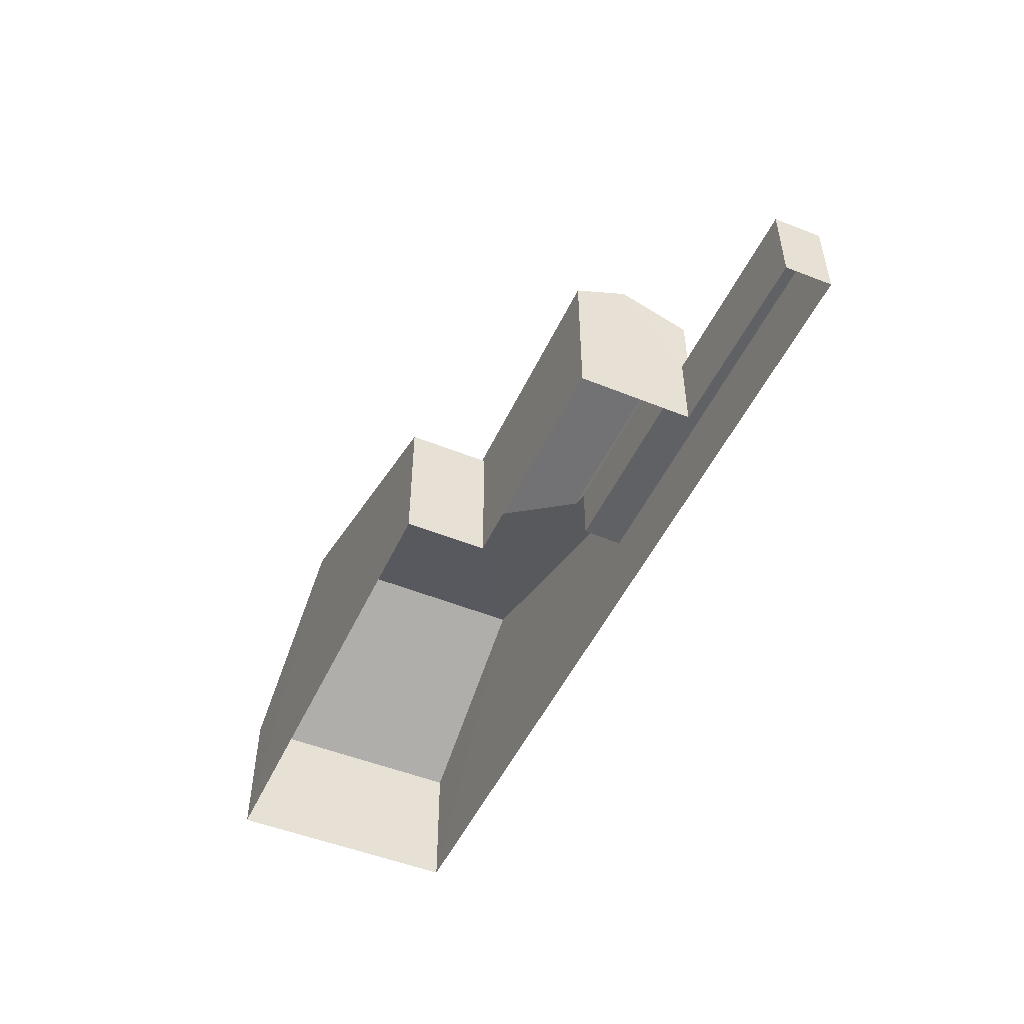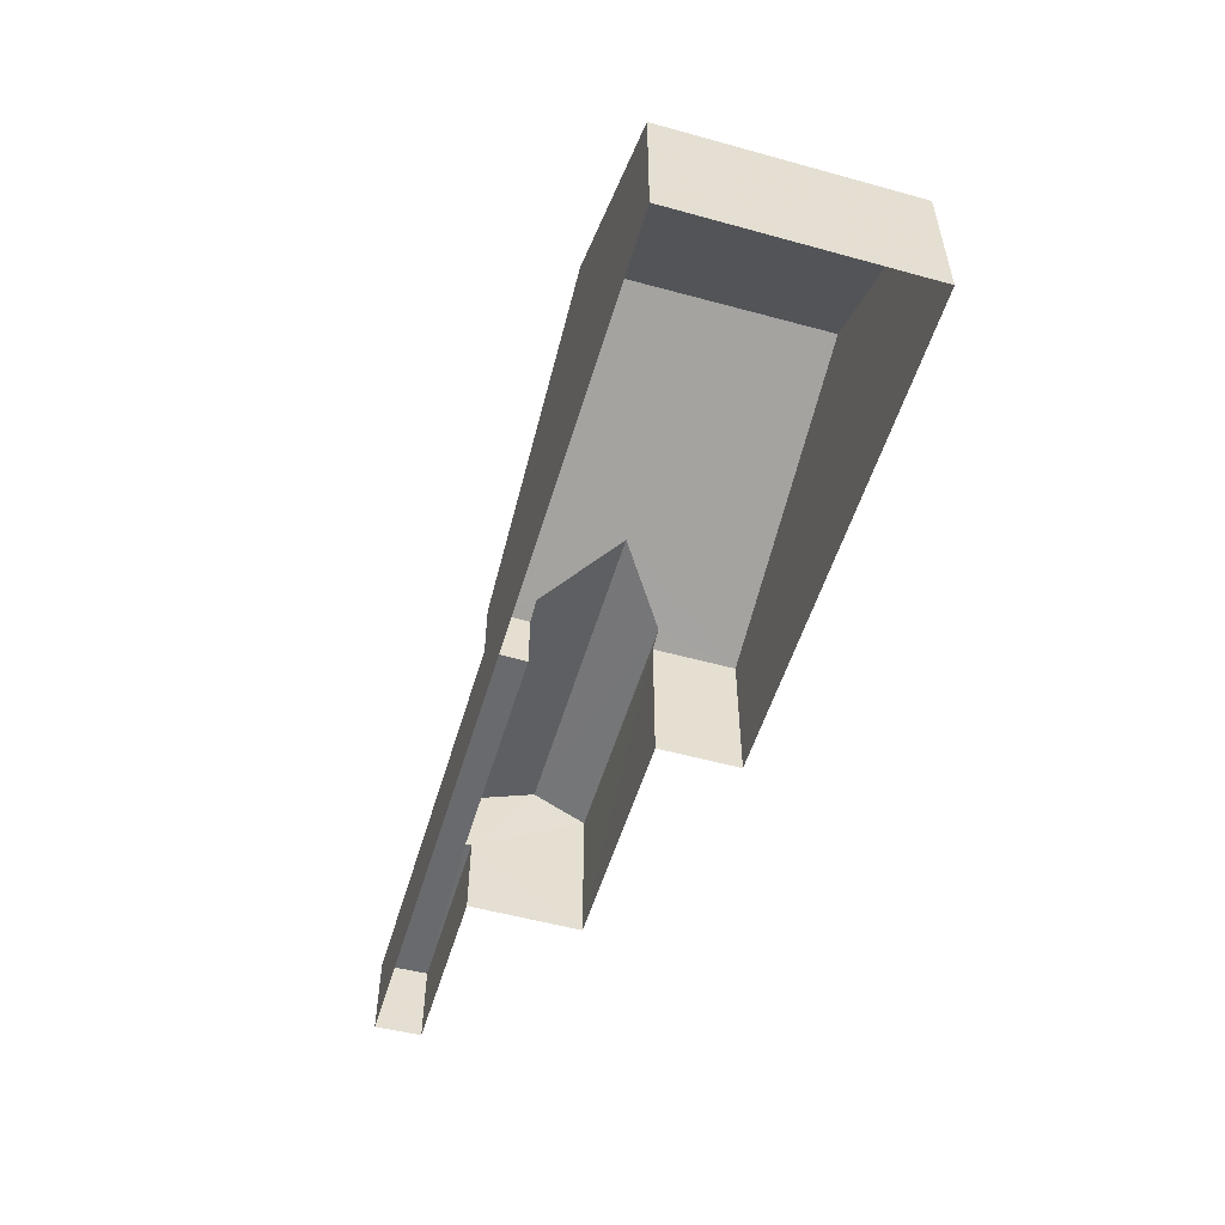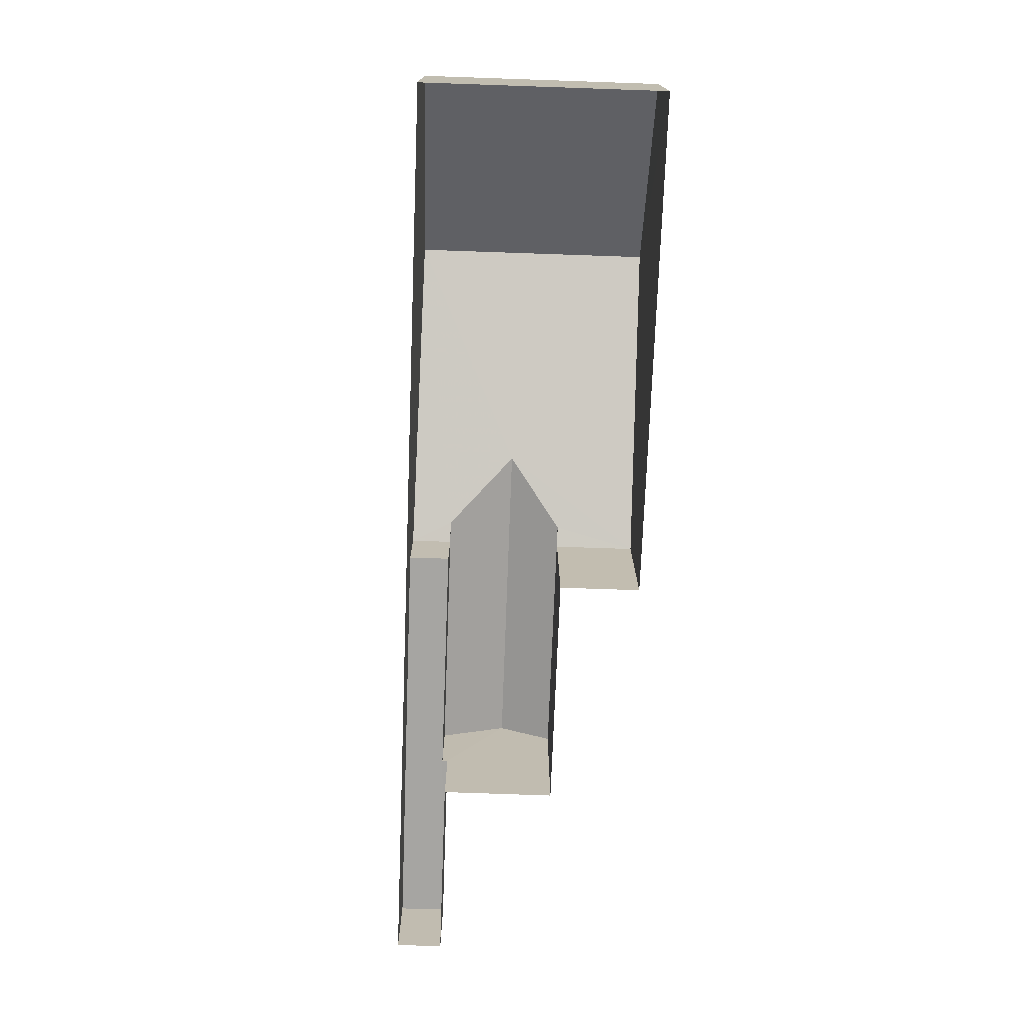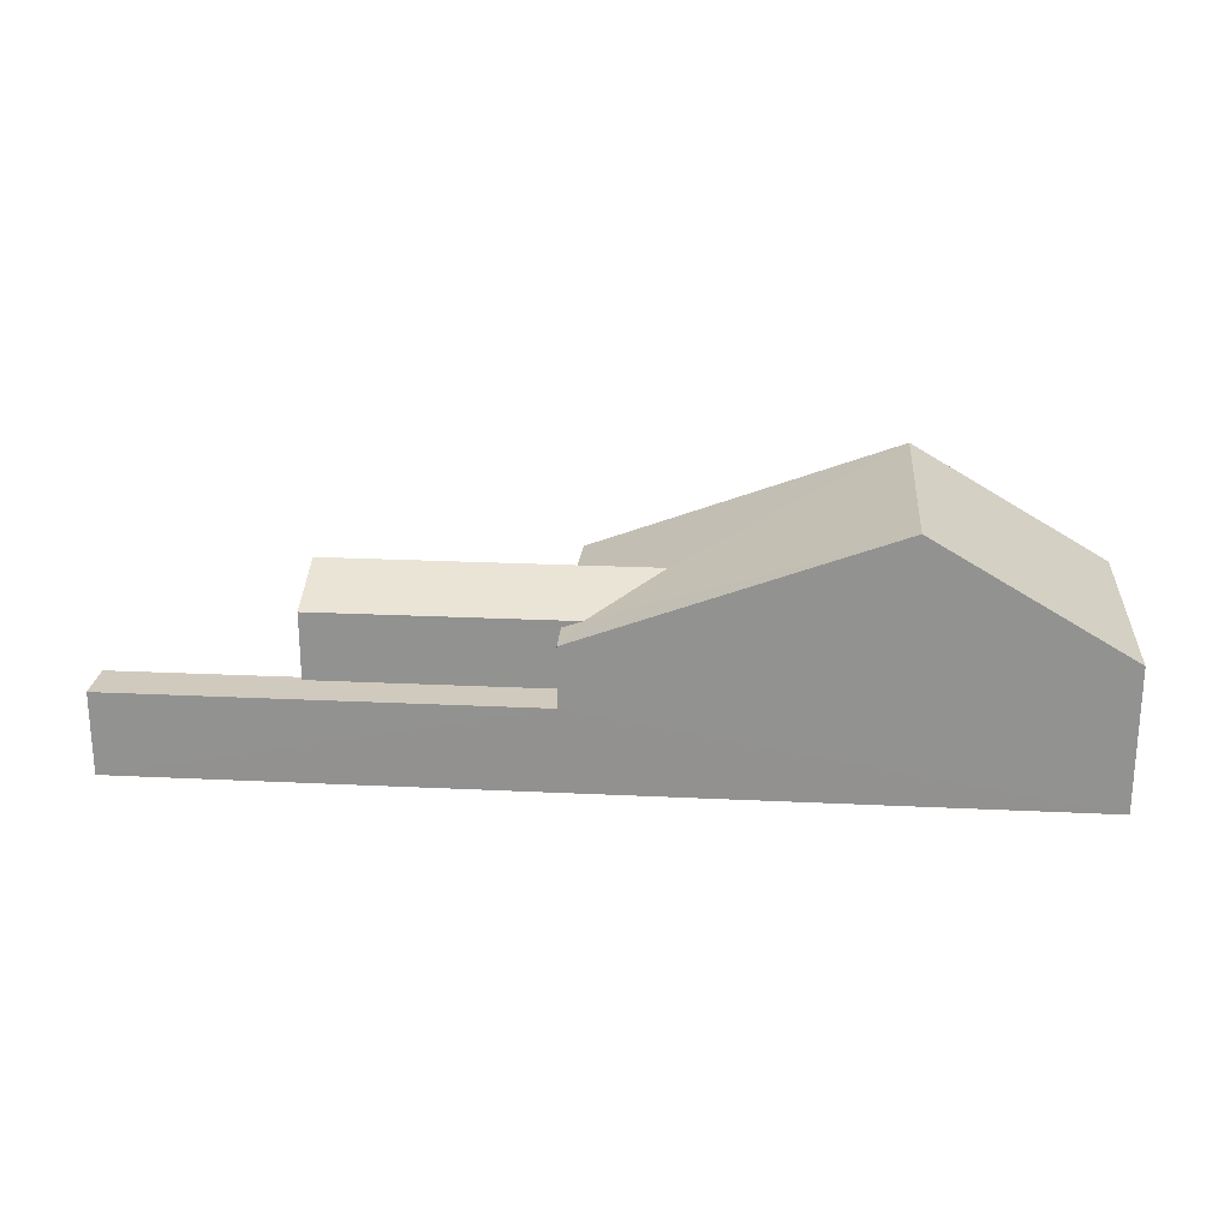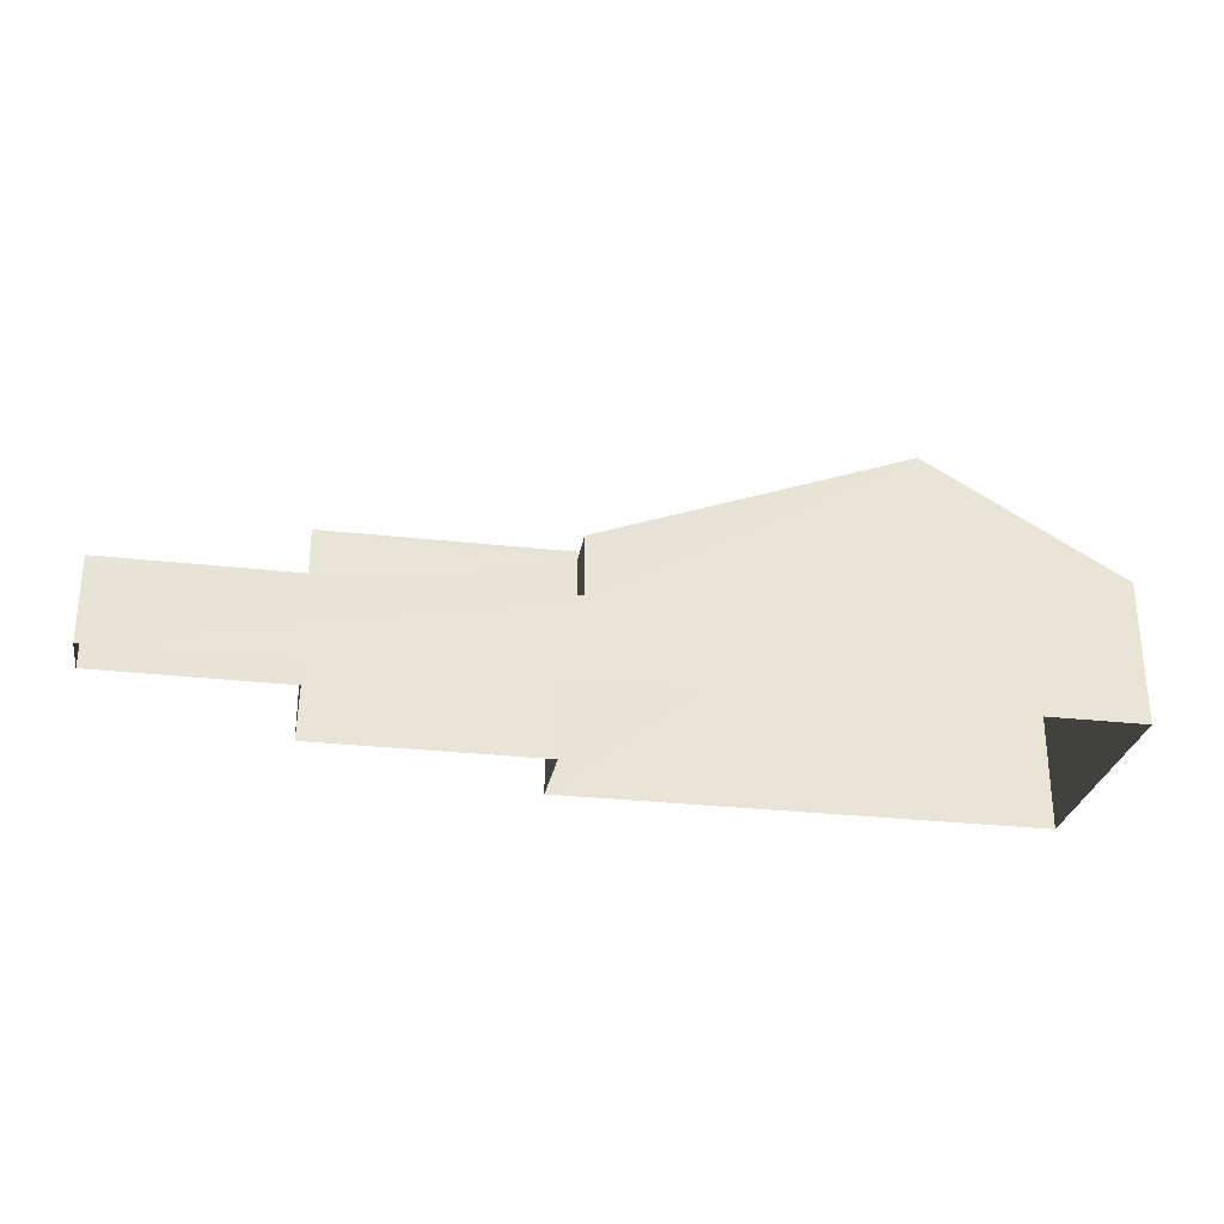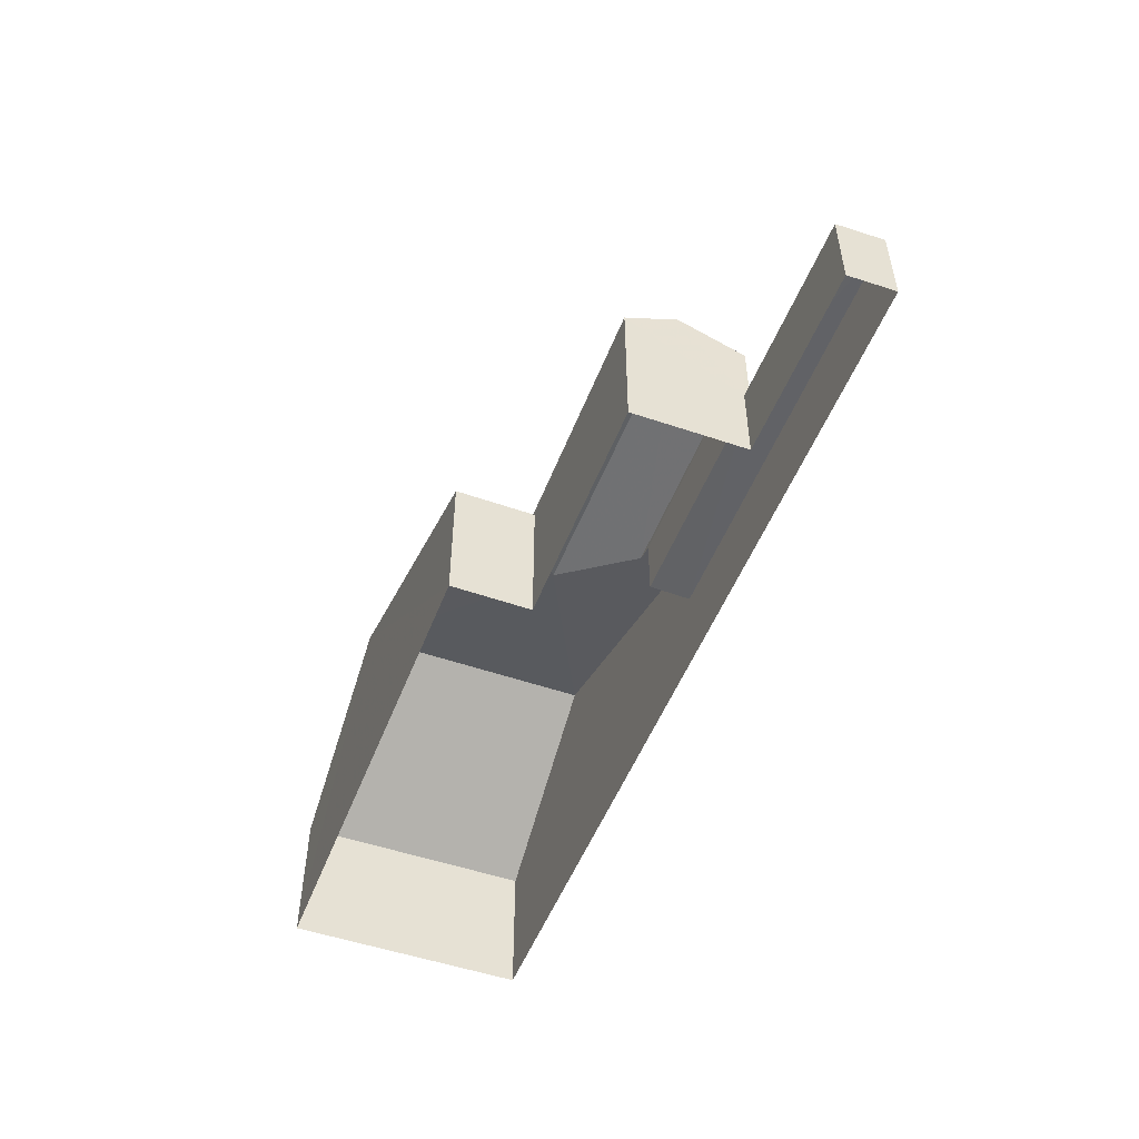
<metadata>
{"format":"obj","ext":"obj","renderer":"f3d","projection":"perspective","resolution":1024,"background":"white","views":[{"elev":-49.7,"azim":-117.8,"up":"+Z"},{"elev":-53.1,"azim":70.1,"up":"+Z"},{"elev":-73.7,"azim":84.3,"up":"+Z"},{"elev":23.0,"azim":1.2,"up":"+Z"},{"elev":-28.3,"azim":-13.2,"up":"+Z"},{"elev":-50.8,"azim":-114.3,"up":"+Z"}]}
</metadata>
<code>
v -3.725e+05 -1.039e+05 30.39
v -3.725e+05 -1.039e+05 30.39
v -3.725e+05 -1.039e+05 30.39
v -3.725e+05 -1.039e+05 30.39
v -3.725e+05 -1.039e+05 30.39
v -3.725e+05 -1.039e+05 30.39
v -3.725e+05 -1.039e+05 30.39
v -3.725e+05 -1.039e+05 30.39
v -3.725e+05 -1.039e+05 32.64
v -3.725e+05 -1.039e+05 32.64
v -3.725e+05 -1.039e+05 32.64
v -3.725e+05 -1.039e+05 32.64
v -3.725e+05 -1.039e+05 32.64
v -3.725e+05 -1.039e+05 32.64
v -3.725e+05 -1.039e+05 34.45
v -3.725e+05 -1.039e+05 35.17
v -3.725e+05 -1.039e+05 34.45
v -3.725e+05 -1.039e+05 35.17
v -3.725e+05 -1.039e+05 37.34
v -3.725e+05 -1.039e+05 34.26
v -3.725e+05 -1.039e+05 37.34
v -3.725e+05 -1.039e+05 34.26
v -3.725e+05 -1.039e+05 34.45
v -3.725e+05 -1.039e+05 34.45
v -3.725e+05 -1.039e+05 34.26
v -3.725e+05 -1.039e+05 34.26
v -3.725e+05 -1.039e+05 34.26
v -3.725e+05 -1.039e+05 34.26
f 1 2 3
f 2 4 3
f 5 6 1
f 7 6 5
f 8 5 3
f 5 1 3
f 9 10 11
f 11 10 12
f 9 13 10
f 12 10 14
f 15 16 17
f 15 18 16
f 19 20 21
f 19 22 20
f 23 24 16
f 18 23 16
f 18 21 25
f 25 26 23
f 18 19 21
f 15 27 19
f 28 27 15
f 15 19 18
f 18 25 23
f 22 19 1
f 1 9 2
f 19 27 9
f 2 9 11
f 1 19 9
f 5 25 7
f 5 26 25
f 28 17 10
f 10 13 28
f 15 17 28
f 8 3 14
f 8 14 24
f 24 14 16
f 14 10 17
f 14 17 16
f 3 4 12
f 14 3 12
f 20 6 21
f 6 7 21
f 7 25 21
f 11 4 2
f 11 12 4
f 20 1 6
f 20 22 1
f 26 8 24
f 24 23 26
f 5 8 26
f 13 27 28
f 13 9 27

</code>
